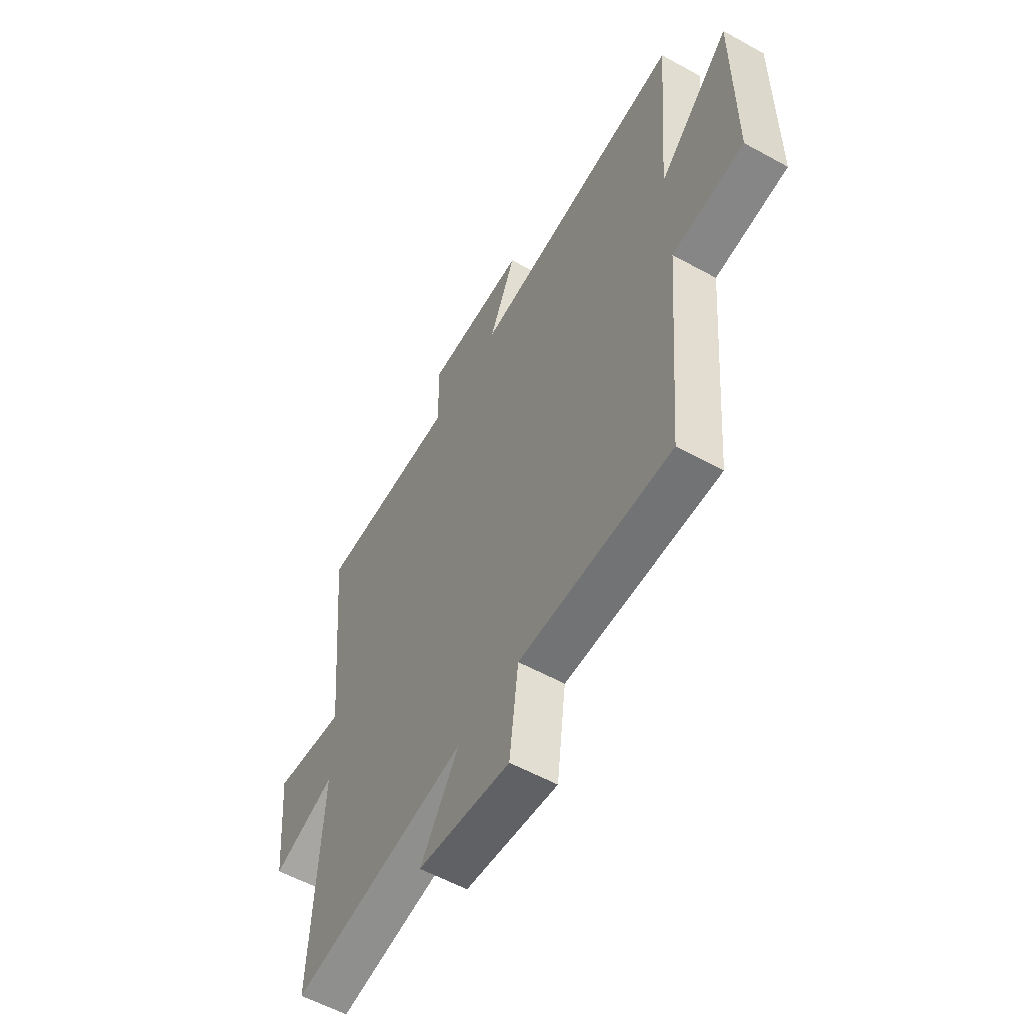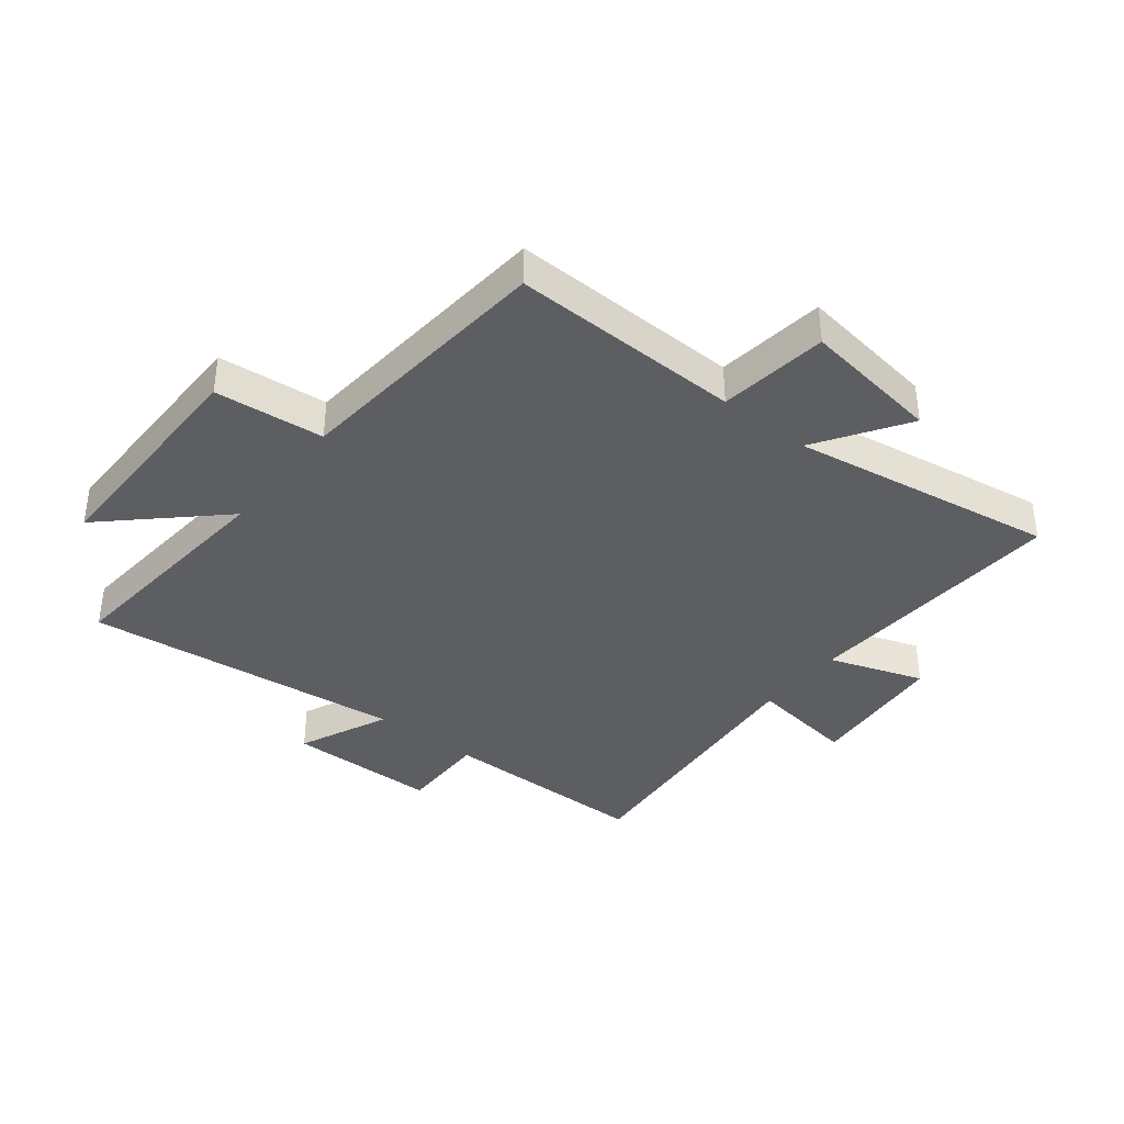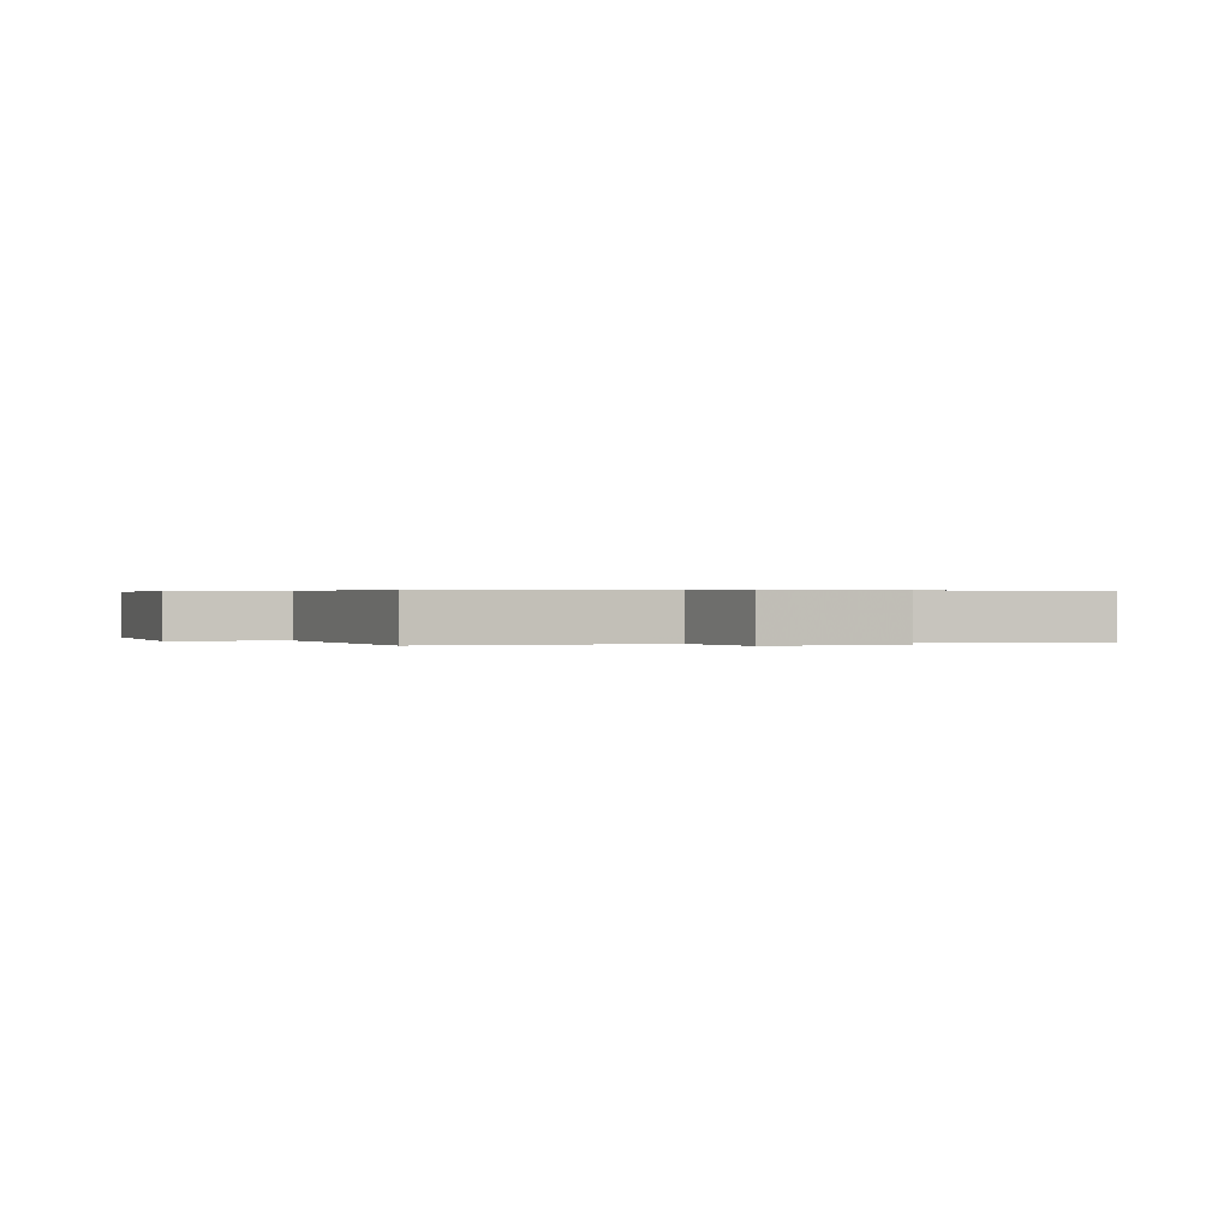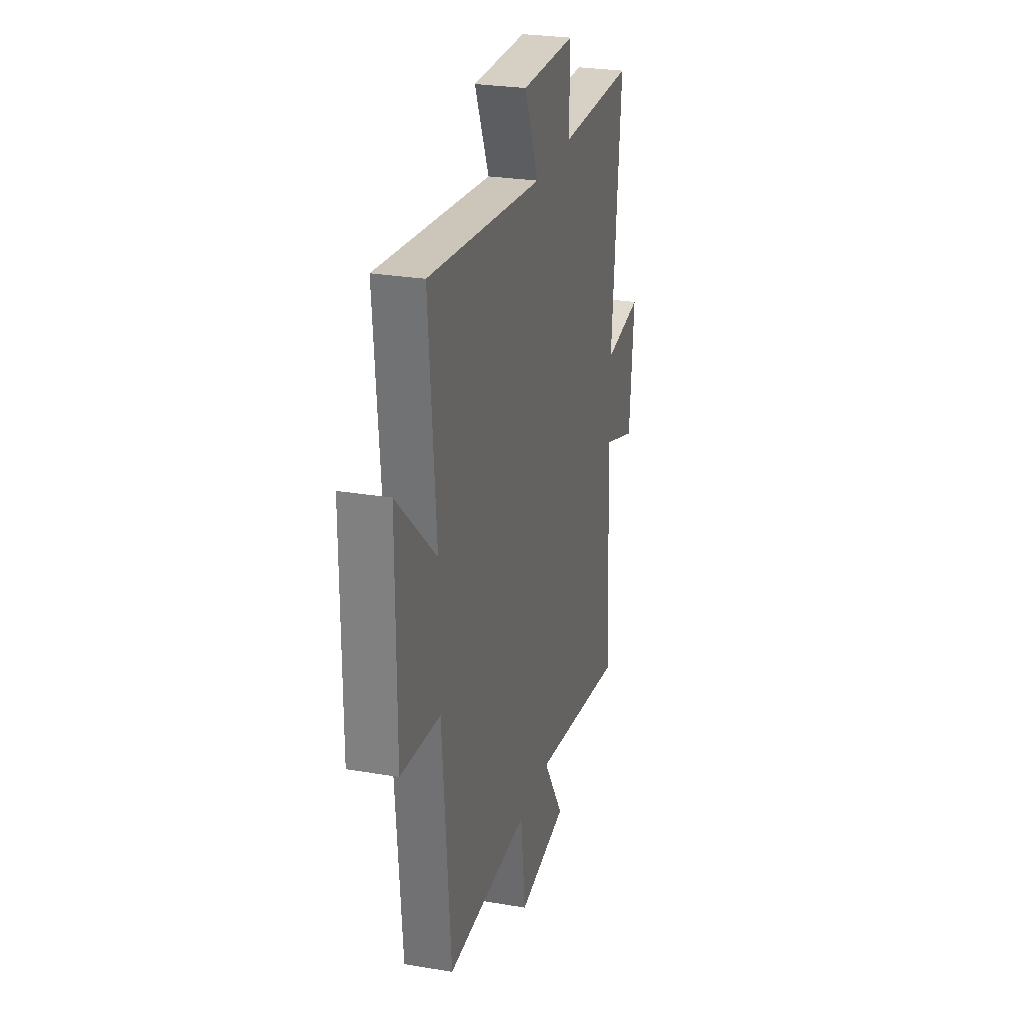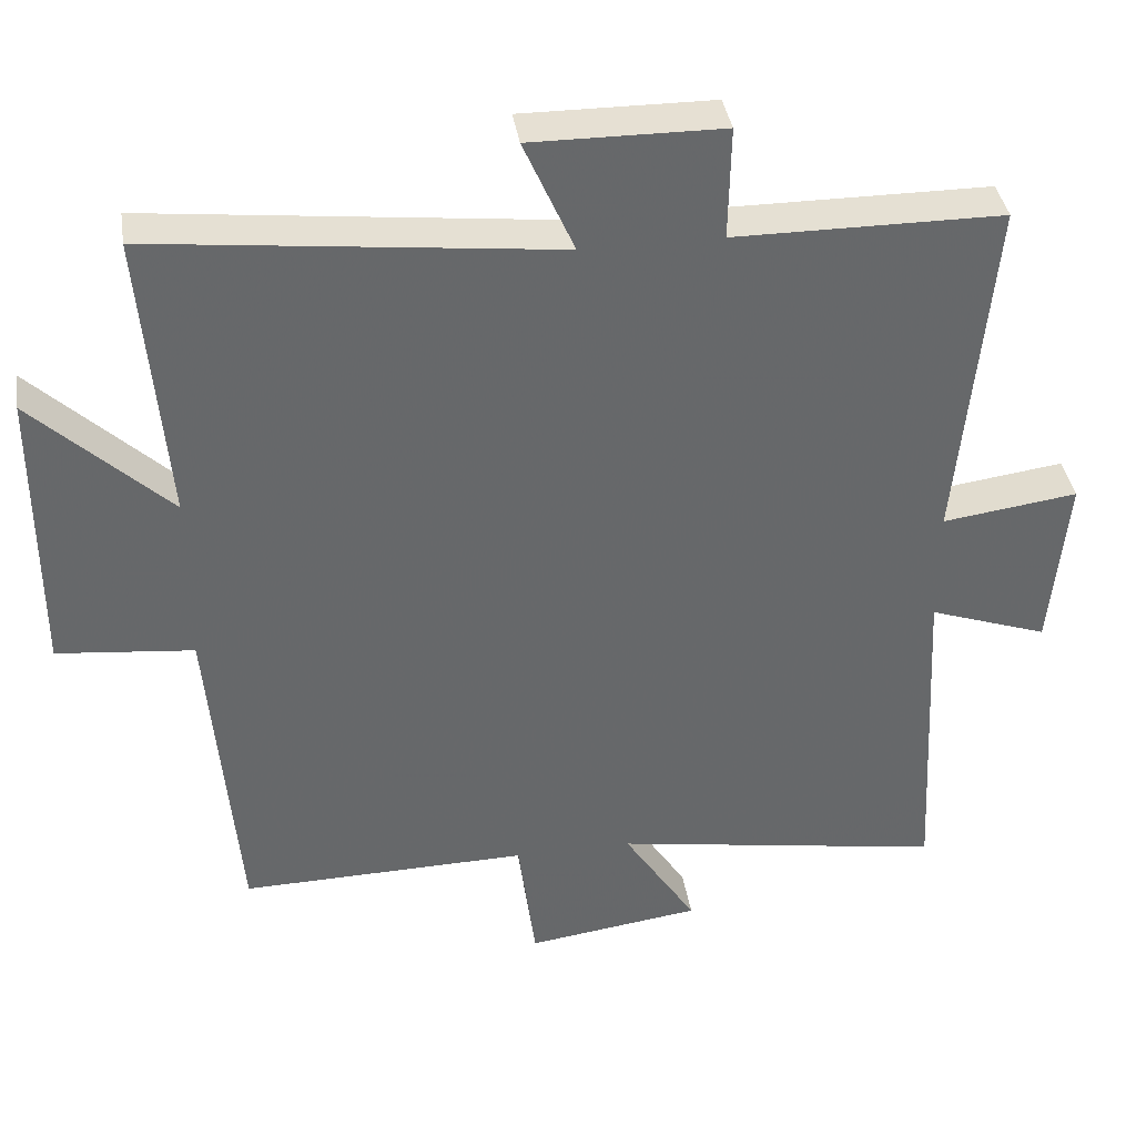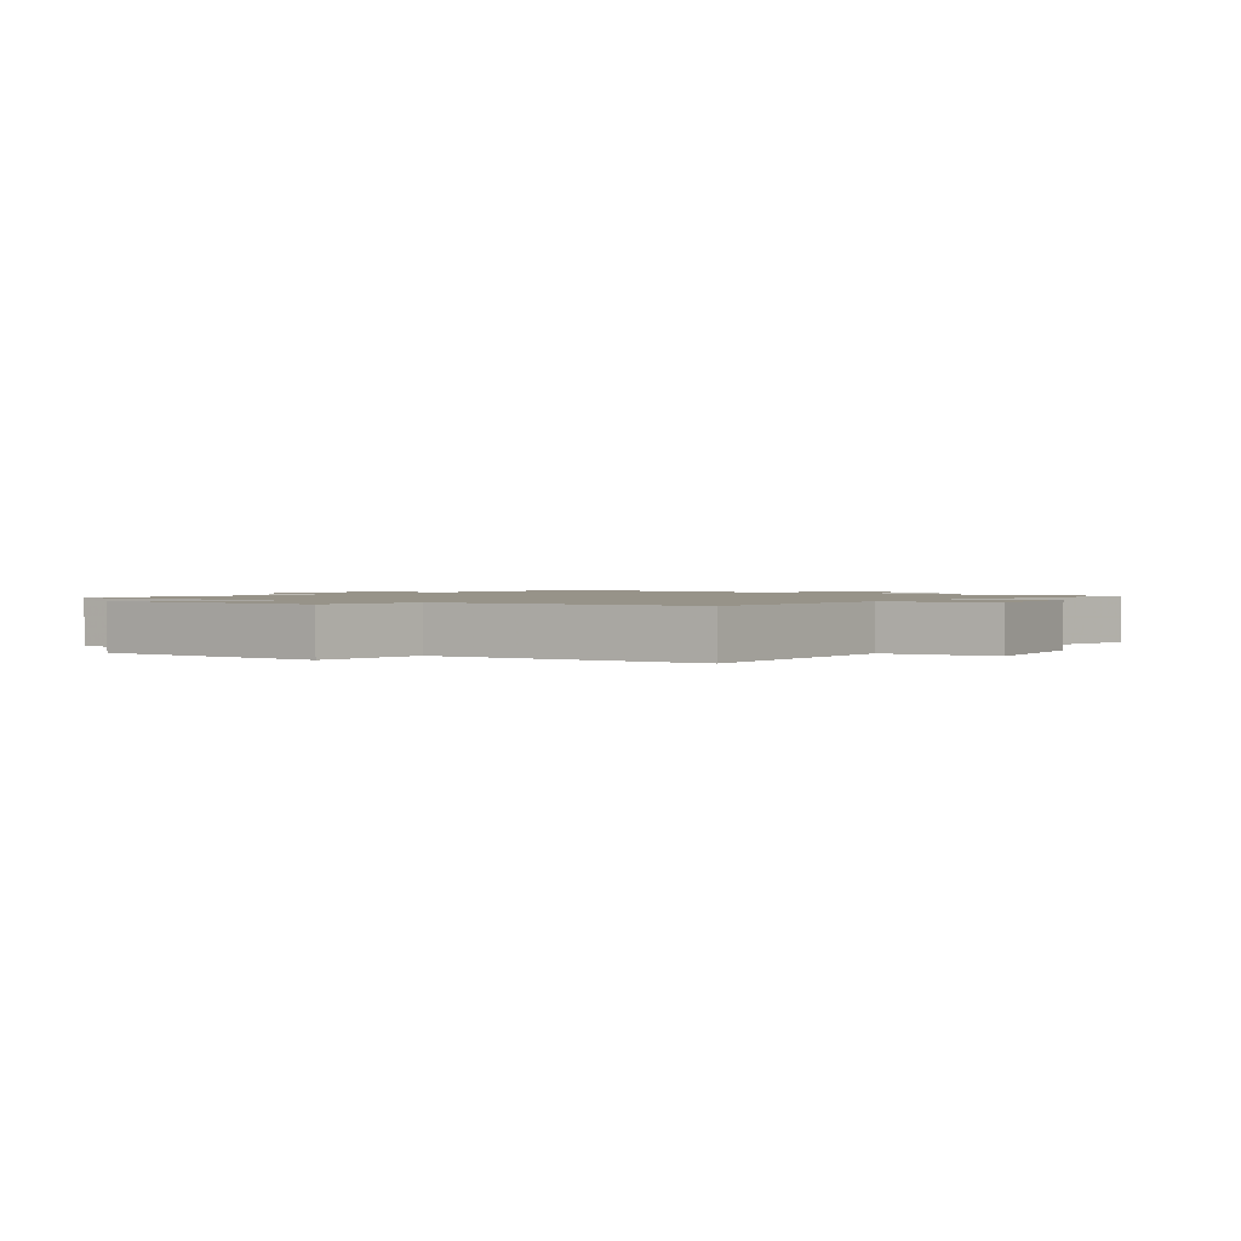
<metadata>
{"format":"obj","ext":"obj","renderer":"f3d","projection":"perspective","resolution":1024,"background":"white","views":[{"elev":-56.9,"azim":60.1,"up":"+Z"},{"elev":-38.2,"azim":141.5,"up":"+Y"},{"elev":0.3,"azim":160.4,"up":"+Y"},{"elev":26.8,"azim":104.8,"up":"+Z"},{"elev":38.2,"azim":171.2,"up":"+Z"},{"elev":1.5,"azim":126.9,"up":"+Y"}]}
</metadata>
<code>
v -0.523 0.07 -0.572
v -0.5 0.07 -0.125
v -0.658 0.07 -0.18
v -0.68 0.07 0.056
v -0.5 0.07 0.031
v -0.544 0.07 0.499
v -0.188 0.07 0.5
v -0.191 0.07 0.65
v 0.063 0.07 0.652
v -0.004 0.07 0.5
v 0.533 0.07 0.559
v 0.5 0.07 0.169
v 0.682 0.07 0.341
v 0.682 0.07 -0.047
v 0.5 0.07 -0.065
v 0.462 0.07 -0.508
v 0.078 0.07 -0.5
v 0.055 0.07 -0.682
v -0.177 0.07 -0.65
v -0.08 0.07 -0.5
v -0.523 0 -0.572
v -0.5 0 -0.125
v -0.658 0 -0.18
v -0.68 0 0.056
v -0.5 0 0.031
v -0.544 0 0.499
v -0.188 0 0.5
v -0.191 0 0.65
v 0.063 0 0.652
v -0.004 0 0.5
v 0.533 0 0.559
v 0.5 0 0.169
v 0.682 0 0.341
v 0.682 0 -0.047
v 0.5 0 -0.065
v 0.462 0 -0.508
v 0.078 0 -0.5
v 0.055 0 -0.682
v -0.177 0 -0.65
v -0.08 0 -0.5
f 17 18 19 20
f 15 16 17
f 15 17 20
f 12 13 14 15
f 12 15 20 1
f 10 11 12 1
f 7 8 9 10
f 5 6 7 10
f 2 3 4 5
f 2 5 10
f 1 2 10
f 40 39 38 37
f 37 36 35
f 40 37 35
f 35 34 33 32
f 21 40 35 32
f 21 32 31 30
f 30 29 28 27
f 30 27 26 25
f 25 24 23 22
f 30 25 22
f 30 22 21
f 1 21 22 2
f 2 22 23 3
f 3 23 24 4
f 4 24 25 5
f 5 25 26 6
f 6 26 27 7
f 7 27 28 8
f 8 28 29 9
f 9 29 30 10
f 10 30 31 11
f 11 31 32 12
f 12 32 33 13
f 13 33 34 14
f 14 34 35 15
f 15 35 36 16
f 16 36 37 17
f 17 37 38 18
f 18 38 39 19
f 19 39 40 20
f 20 40 21 1

</code>
